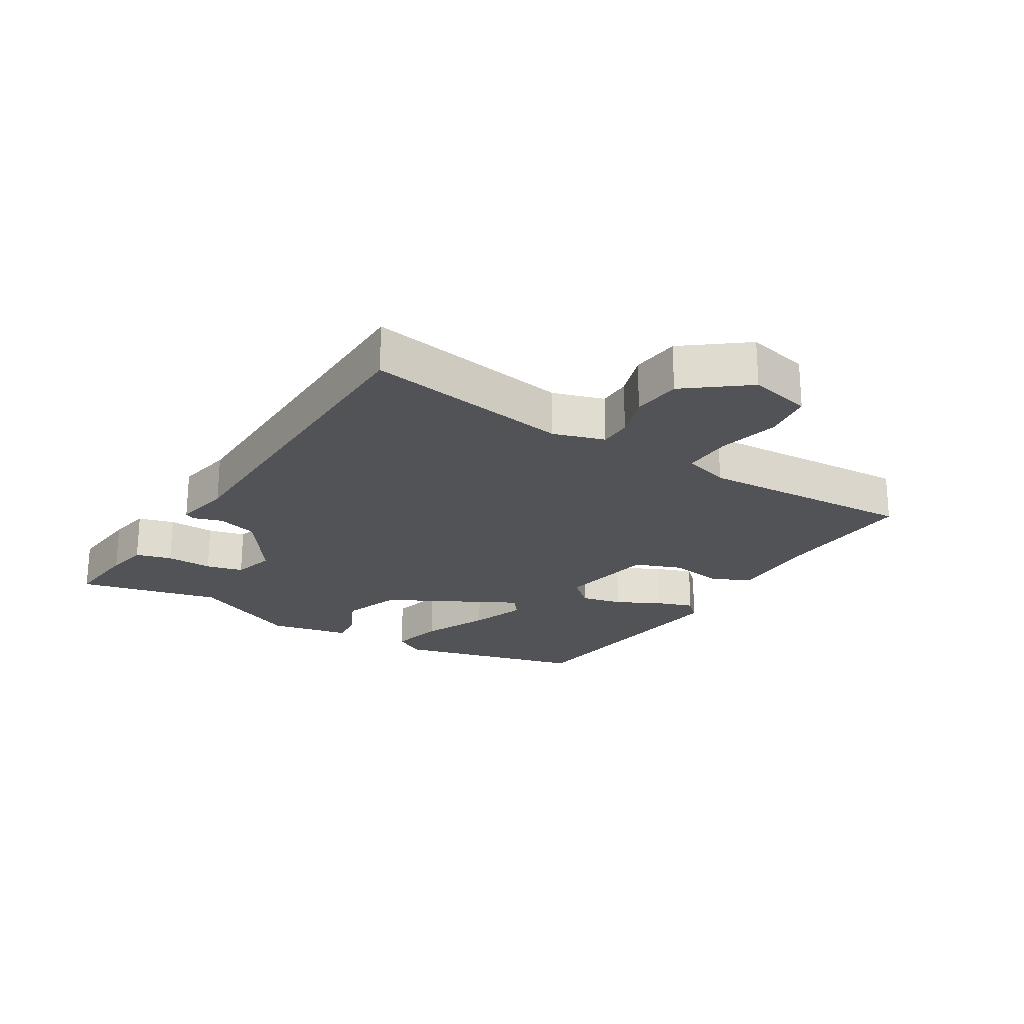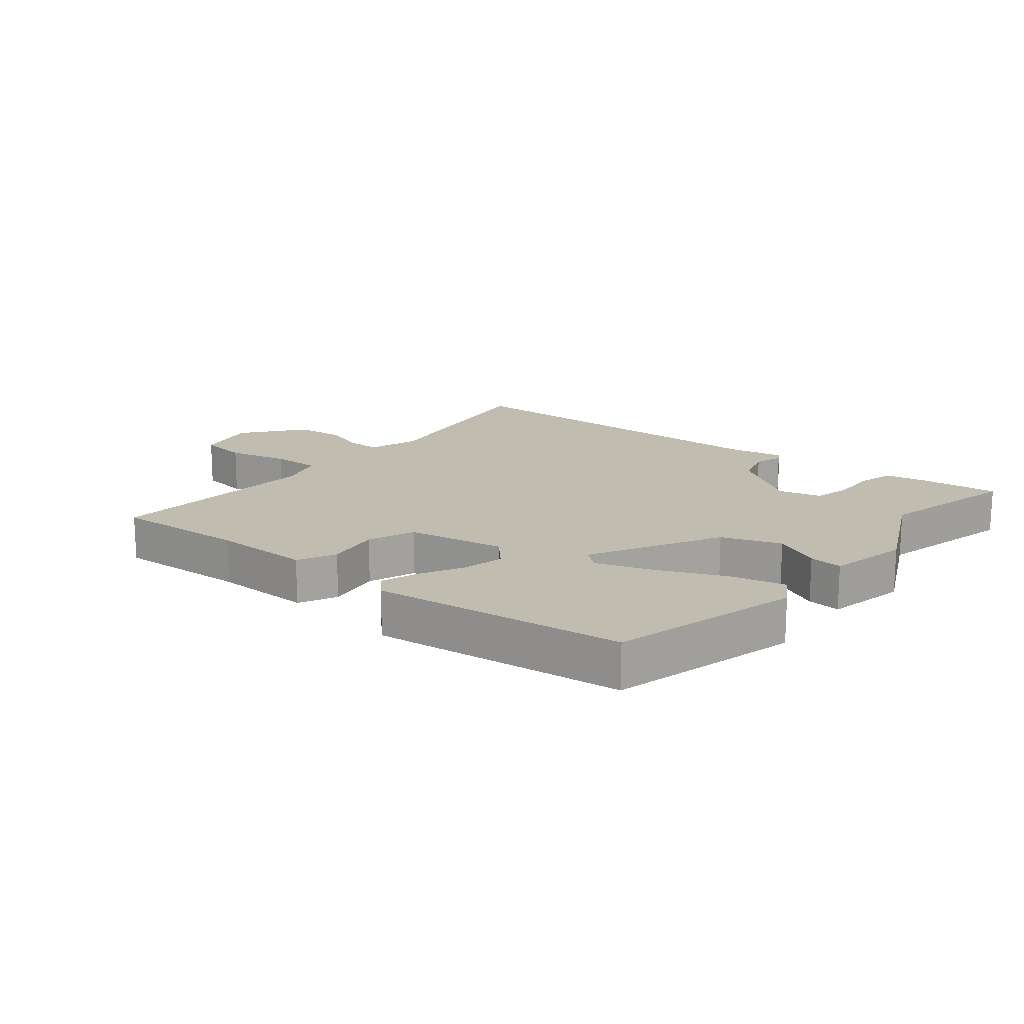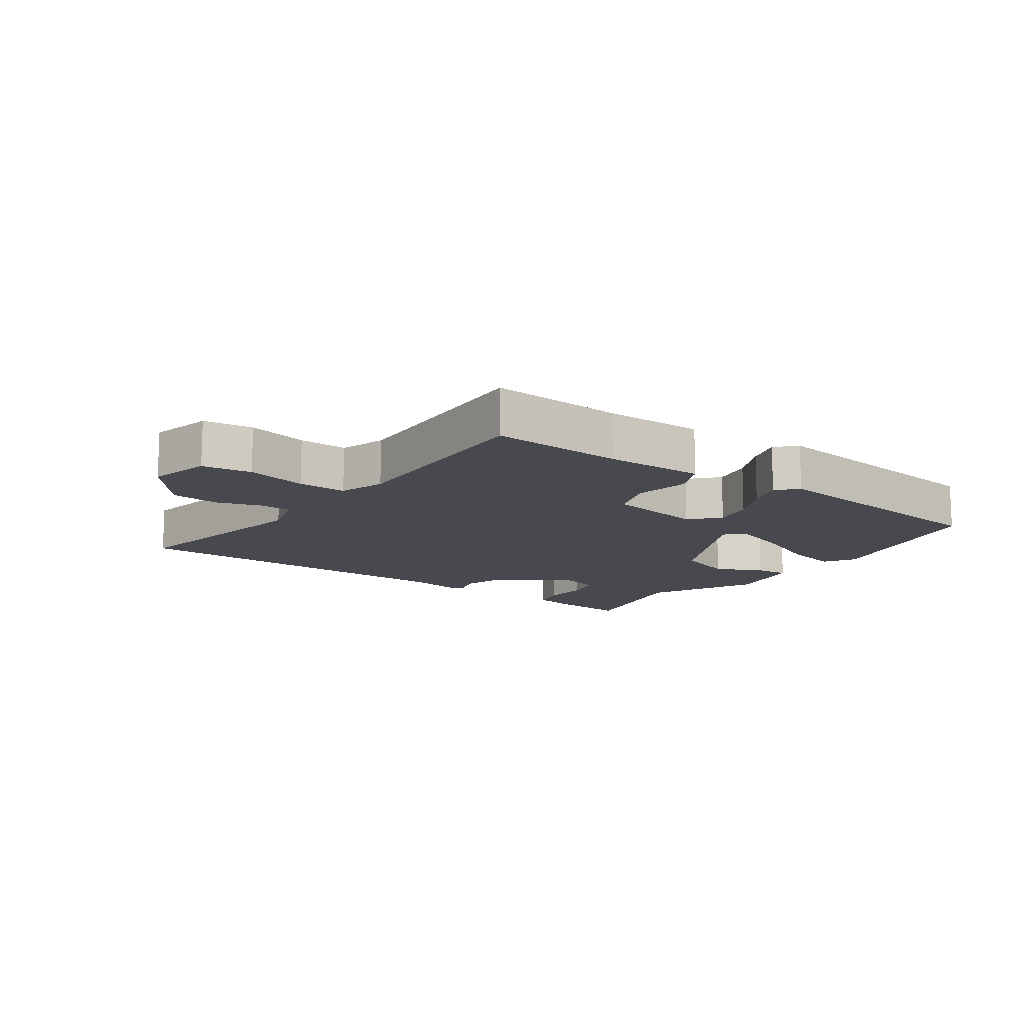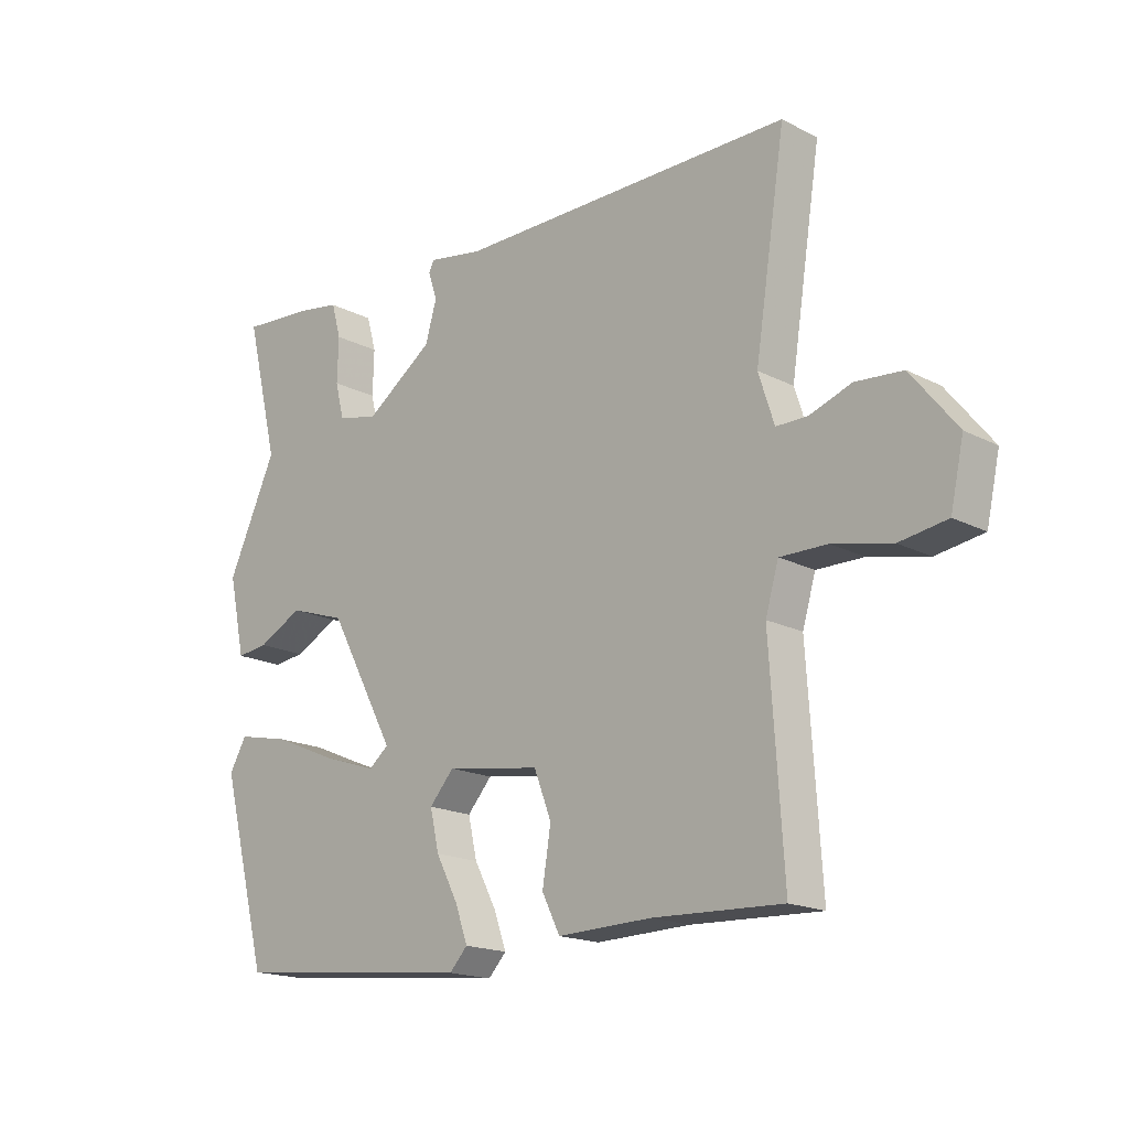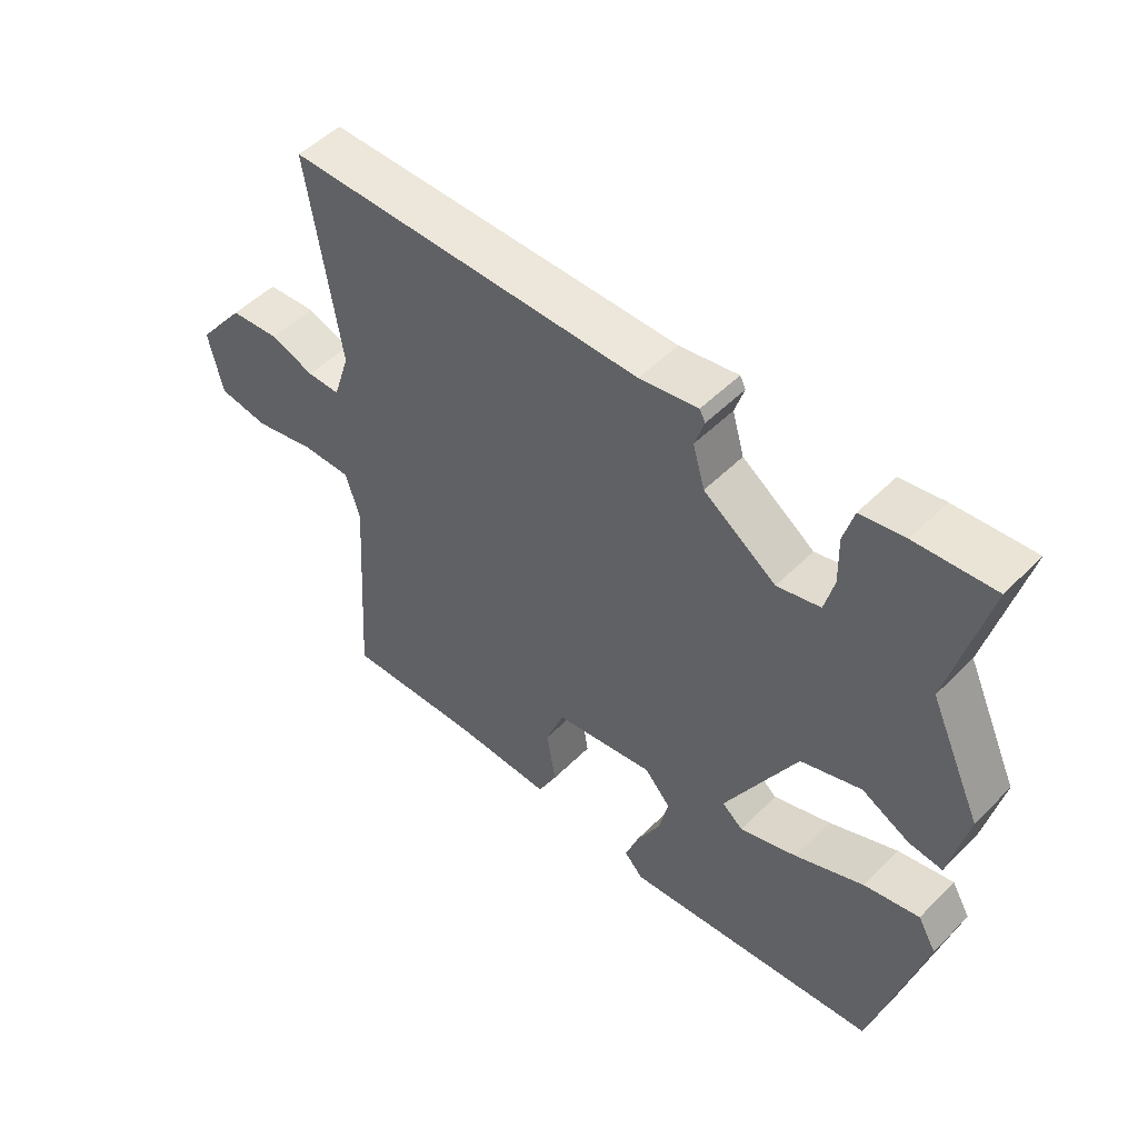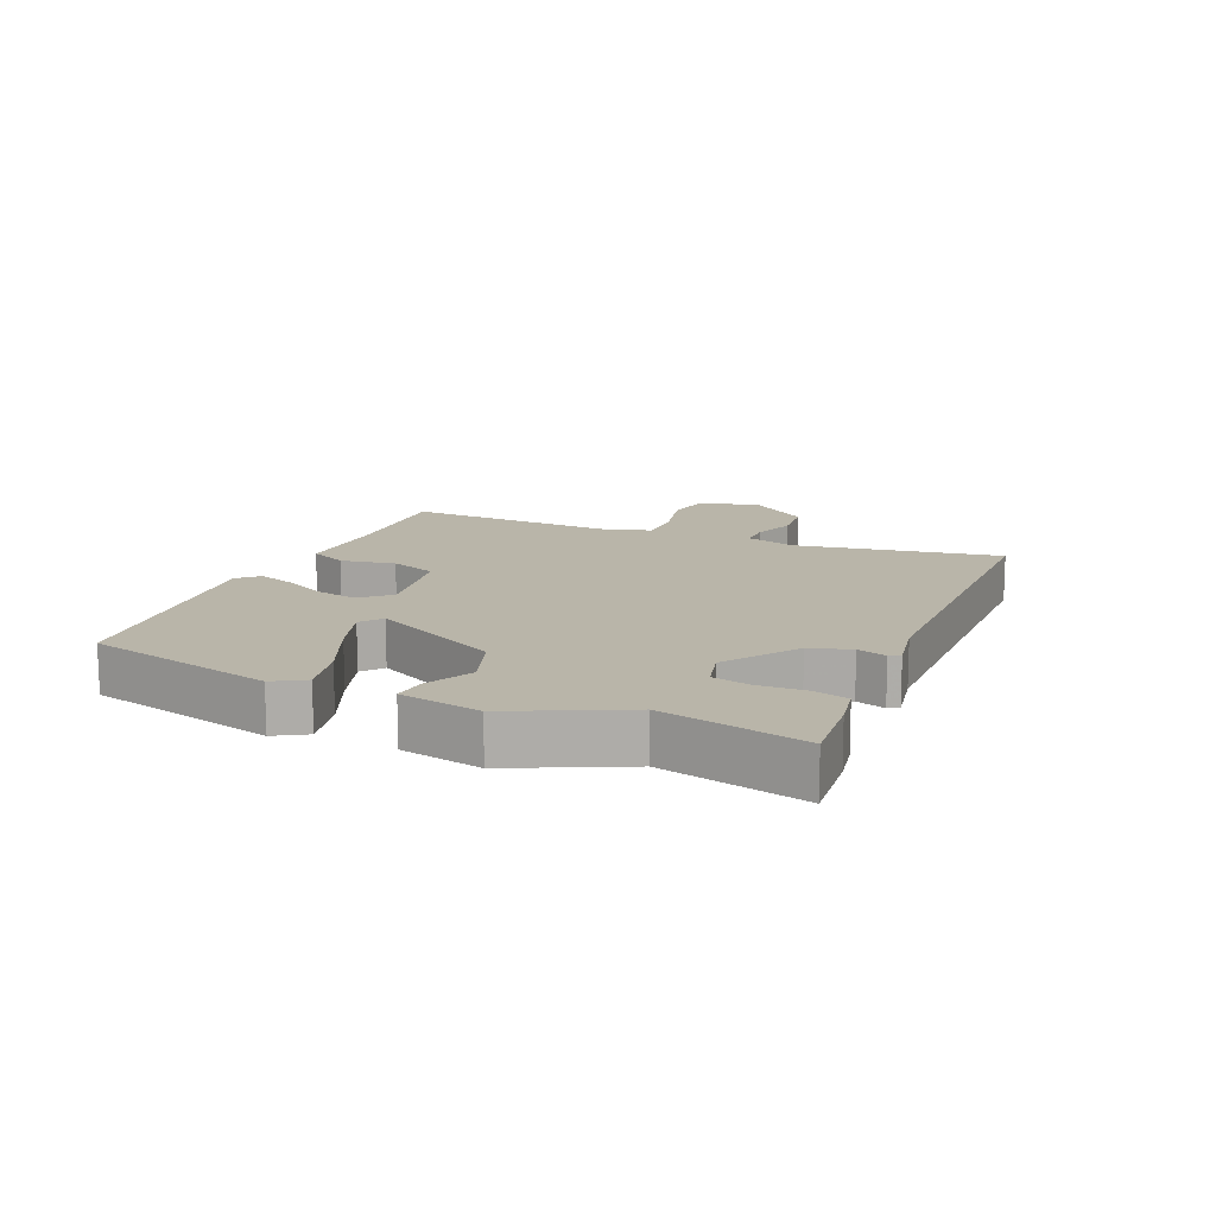
<metadata>
{"format":"obj","ext":"obj","renderer":"f3d","projection":"perspective","resolution":1024,"background":"white","views":[{"elev":-22.4,"azim":57.8,"up":"+Y"},{"elev":16.6,"azim":-141.4,"up":"+Y"},{"elev":-12.7,"azim":143.5,"up":"+Y"},{"elev":-17.8,"azim":44.7,"up":"+Z"},{"elev":50.7,"azim":-137.2,"up":"+Z"},{"elev":13.4,"azim":-67.3,"up":"+Y"}]}
</metadata>
<code>
v 0.562 0.07 0.494
v 0.511 0.07 0.165
v 0.537 0.07 0.084
v 0.589 0.07 0.084
v 0.659 0.07 0.108
v 0.737 0.07 0.101
v 0.813 0.07 0.005
v 0.791 0.07 -0.095
v 0.712 0.07 -0.107
v 0.614 0.07 -0.085
v 0.536 0.07 -0.084
v 0.514 0.07 -0.158
v 0.536 0.07 -0.503
v 0.322 0.07 -0.494
v 0.165 0.07 -0.498
v 0.135 0.07 -0.438
v 0.149 0.07 -0.35
v 0.12 0.07 -0.275
v -0.037 0.07 -0.25
v -0.078 0.07 -0.296
v -0.063 0.07 -0.362
v -0.026 0.07 -0.432
v -0.005 0.07 -0.491
v -0.035 0.07 -0.523
v -0.438 0.07 -0.48
v -0.518 0.07 -0.178
v -0.489 0.07 -0.128
v -0.402 0.07 -0.147
v -0.294 0.07 -0.193
v -0.204 0.07 -0.223
v -0.171 0.07 -0.196
v -0.283 0.07 0.011
v -0.378 0.07 0.043
v -0.453 0.07 0.005
v -0.506 0.07 -0.001
v -0.534 0.07 0.128
v -0.452 0.07 0.305
v -0.508 0.07 0.532
v -0.385 0.07 0.522
v -0.316 0.07 0.51
v -0.3 0.07 0.453
v -0.302 0.07 0.379
v -0.287 0.07 0.32
v -0.219 0.07 0.303
v -0.105 0.07 0.383
v -0.086 0.07 0.448
v -0.101 0.07 0.494
v -0.092 0.07 0.511
v 0 0.07 0.495
v 0.562 0 0.494
v 0.511 0 0.165
v 0.537 0 0.084
v 0.589 0 0.084
v 0.659 0 0.108
v 0.737 0 0.101
v 0.813 0 0.005
v 0.791 0 -0.095
v 0.712 0 -0.107
v 0.614 0 -0.085
v 0.536 0 -0.084
v 0.514 0 -0.158
v 0.536 0 -0.503
v 0.322 0 -0.494
v 0.165 0 -0.498
v 0.135 0 -0.438
v 0.149 0 -0.35
v 0.12 0 -0.275
v -0.037 0 -0.25
v -0.078 0 -0.296
v -0.063 0 -0.362
v -0.026 0 -0.432
v -0.005 0 -0.491
v -0.035 0 -0.523
v -0.438 0 -0.48
v -0.518 0 -0.178
v -0.489 0 -0.128
v -0.402 0 -0.147
v -0.294 0 -0.193
v -0.204 0 -0.223
v -0.171 0 -0.196
v -0.283 0 0.011
v -0.378 0 0.043
v -0.453 0 0.005
v -0.506 0 -0.001
v -0.534 0 0.128
v -0.452 0 0.305
v -0.508 0 0.532
v -0.385 0 0.522
v -0.316 0 0.51
v -0.3 0 0.453
v -0.302 0 0.379
v -0.287 0 0.32
v -0.219 0 0.303
v -0.105 0 0.383
v -0.086 0 0.448
v -0.101 0 0.494
v -0.092 0 0.511
v 0 0 0.495
f 46 47 48 49
f 49 1 2
f 46 49 2
f 45 46 2
f 44 45 2 3
f 43 44 3
f 40 41 42
f 39 40 42
f 38 39 42
f 37 38 42
f 37 42 43
f 36 37 43
f 35 36 43
f 34 35 43
f 33 34 43
f 32 33 43 3
f 27 28 29
f 26 27 29
f 25 26 29
f 24 25 29
f 23 24 29
f 22 23 29
f 21 22 29
f 20 21 29 30
f 19 20 30 31
f 14 15 16 17
f 14 17 18
f 13 14 18
f 12 13 18
f 31 32 3
f 19 31 3
f 18 19 3
f 12 18 3
f 11 12 3
f 8 9 10
f 7 8 10
f 6 7 10
f 5 6 10
f 4 5 10
f 3 4 10 11
f 98 97 96 95
f 51 50 98
f 51 98 95
f 51 95 94
f 52 51 94 93
f 52 93 92
f 91 90 89
f 91 89 88
f 91 88 87
f 91 87 86
f 92 91 86
f 92 86 85
f 92 85 84
f 92 84 83
f 92 83 82
f 52 92 82 81
f 78 77 76
f 78 76 75
f 78 75 74
f 78 74 73
f 78 73 72
f 78 72 71
f 78 71 70
f 79 78 70 69
f 80 79 69 68
f 66 65 64 63
f 67 66 63
f 67 63 62
f 67 62 61
f 52 81 80
f 52 80 68
f 52 68 67
f 52 67 61
f 52 61 60
f 59 58 57
f 59 57 56
f 59 56 55
f 59 55 54
f 59 54 53
f 60 59 53 52
f 1 50 51 2
f 2 51 52 3
f 3 52 53 4
f 4 53 54 5
f 5 54 55 6
f 6 55 56 7
f 7 56 57 8
f 8 57 58 9
f 9 58 59 10
f 10 59 60 11
f 11 60 61 12
f 12 61 62 13
f 13 62 63 14
f 14 63 64 15
f 15 64 65 16
f 16 65 66 17
f 17 66 67 18
f 18 67 68 19
f 19 68 69 20
f 20 69 70 21
f 21 70 71 22
f 22 71 72 23
f 23 72 73 24
f 24 73 74 25
f 25 74 75 26
f 26 75 76 27
f 27 76 77 28
f 28 77 78 29
f 29 78 79 30
f 30 79 80 31
f 31 80 81 32
f 32 81 82 33
f 33 82 83 34
f 34 83 84 35
f 35 84 85 36
f 36 85 86 37
f 37 86 87 38
f 38 87 88 39
f 39 88 89 40
f 40 89 90 41
f 41 90 91 42
f 42 91 92 43
f 43 92 93 44
f 44 93 94 45
f 45 94 95 46
f 46 95 96 47
f 47 96 97 48
f 48 97 98 49
f 49 98 50 1

</code>
